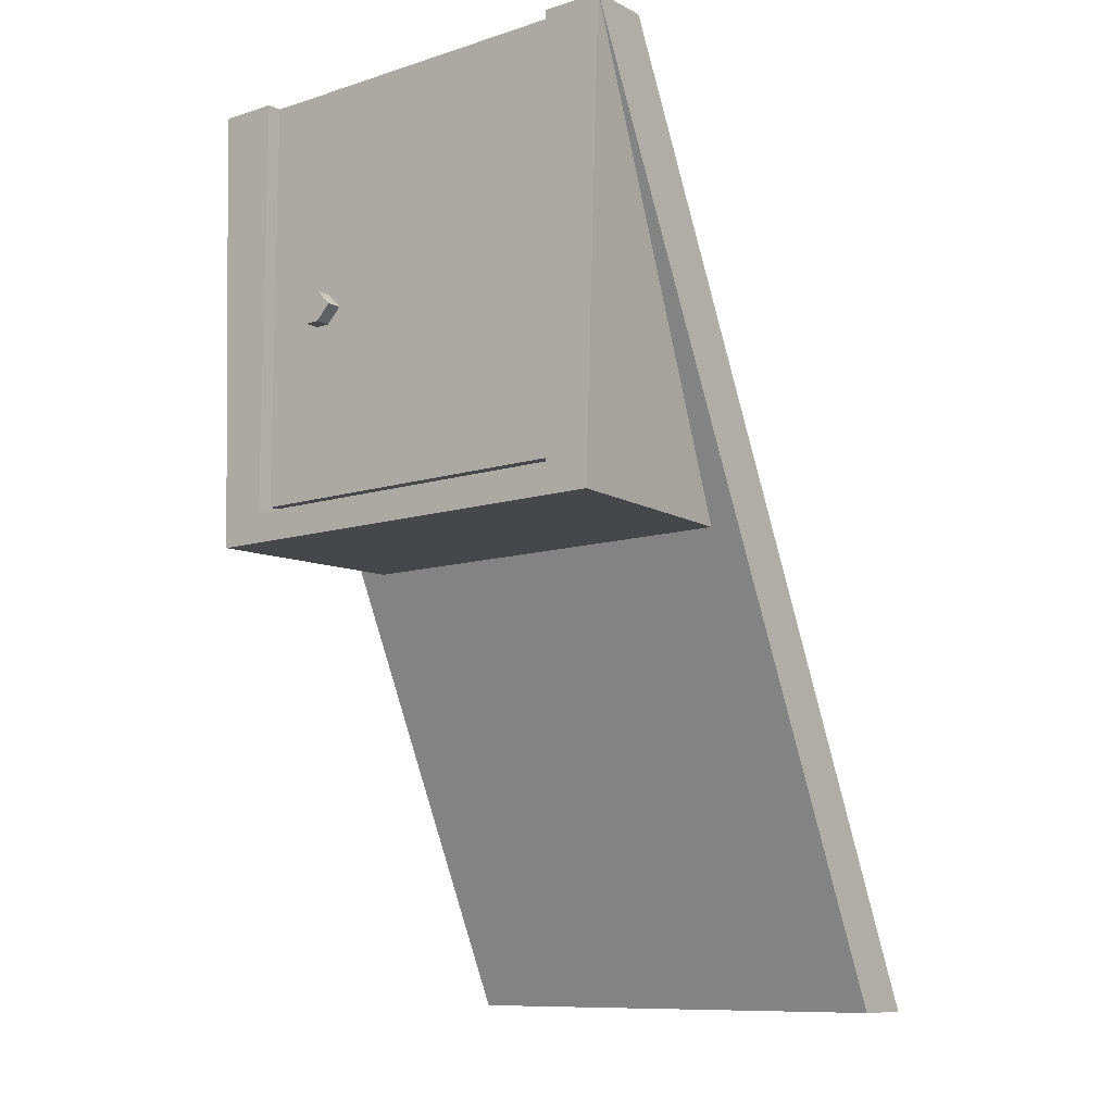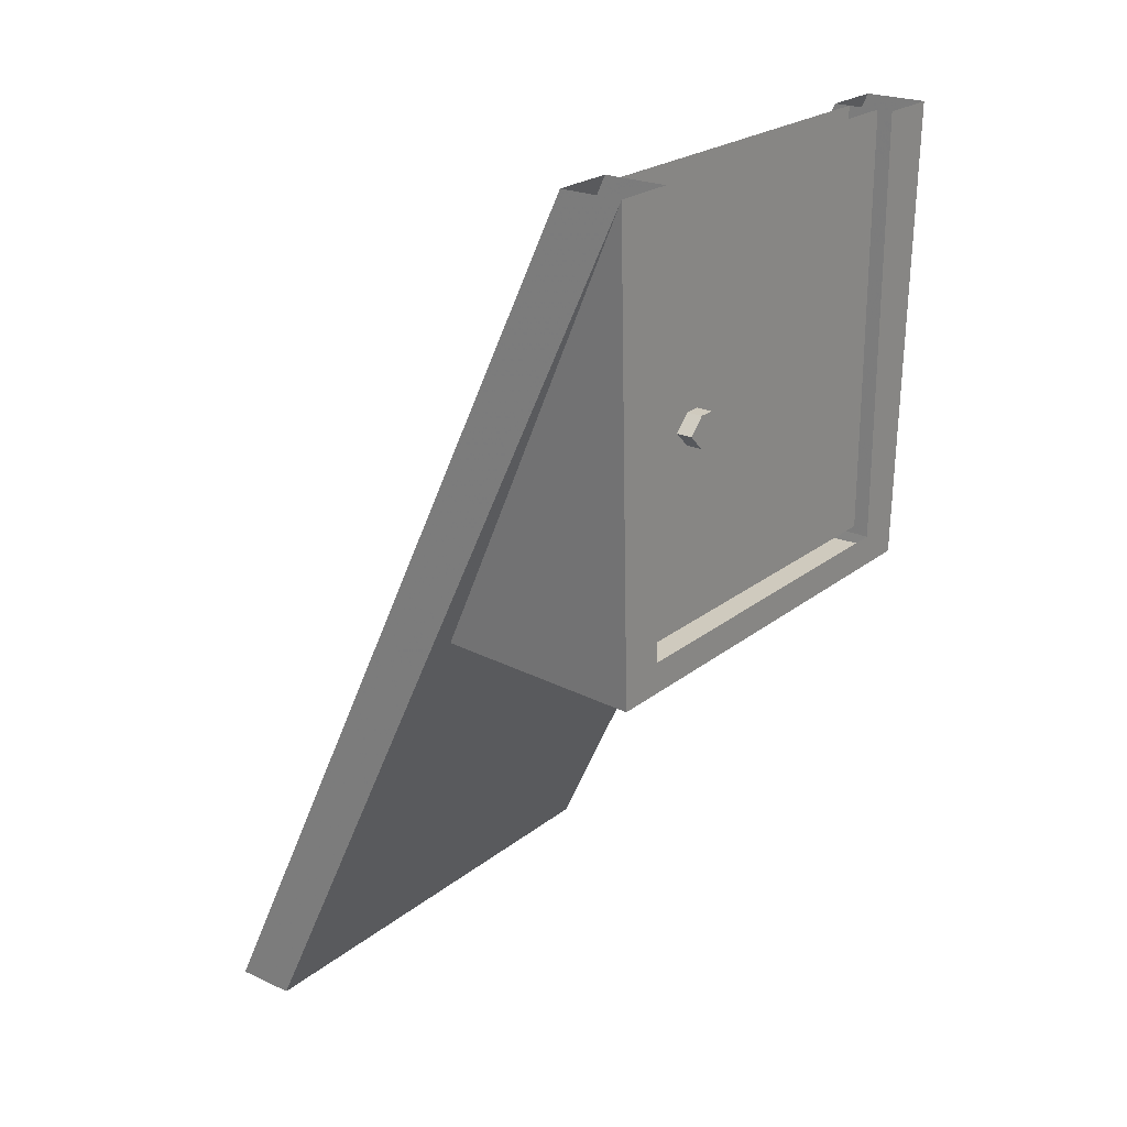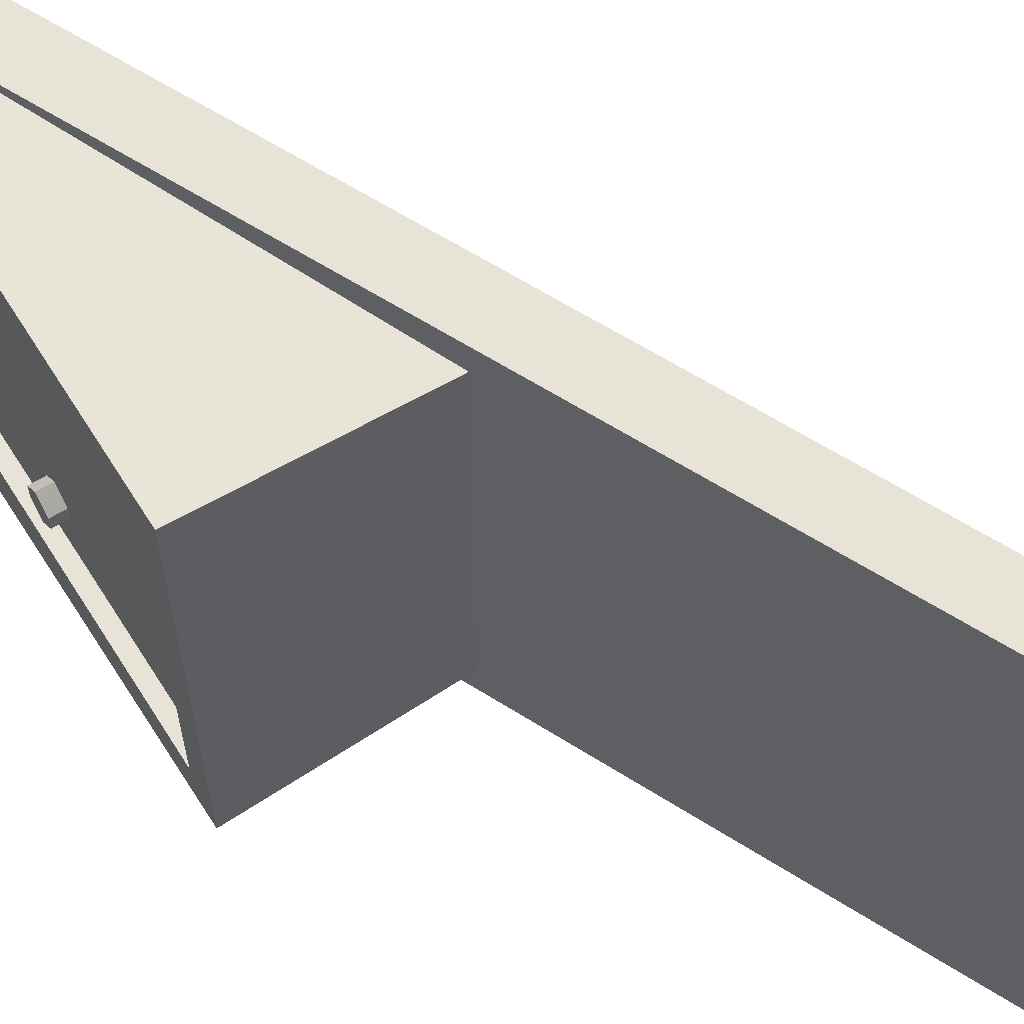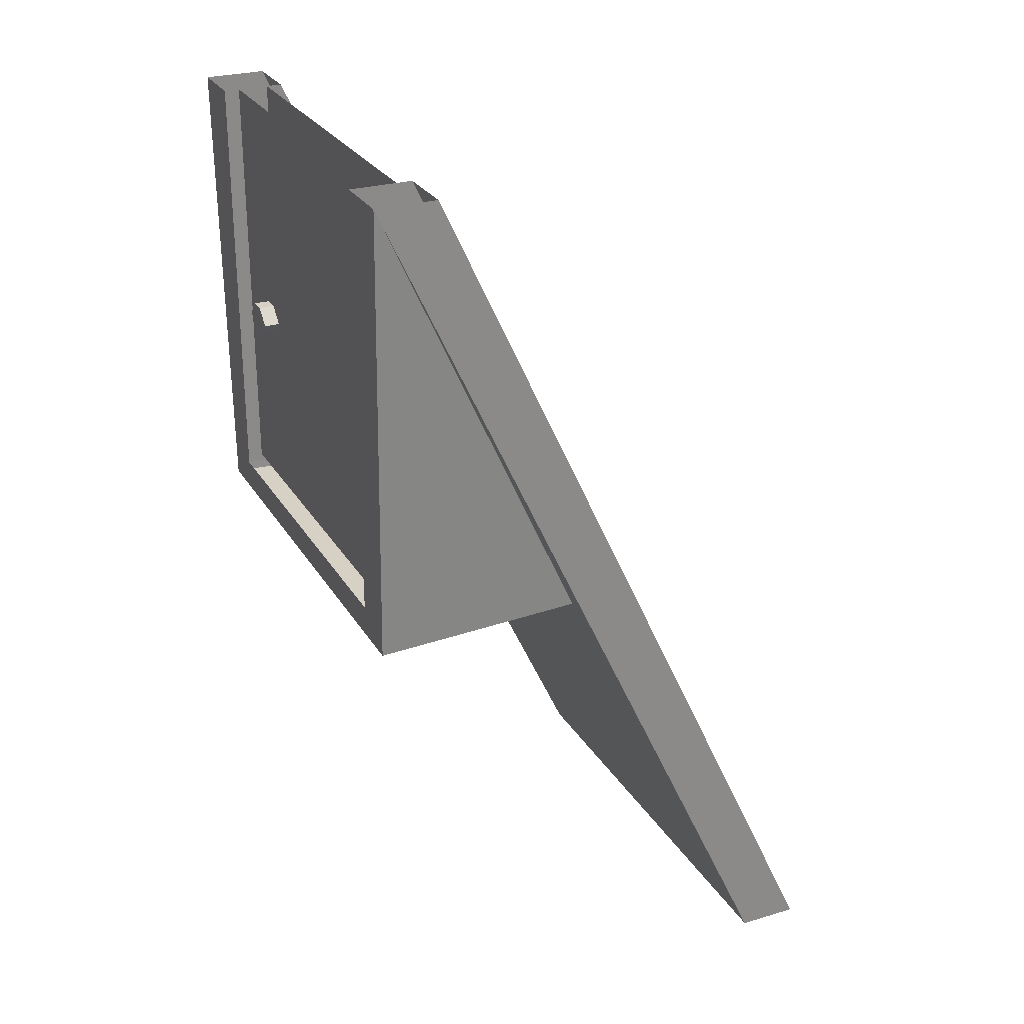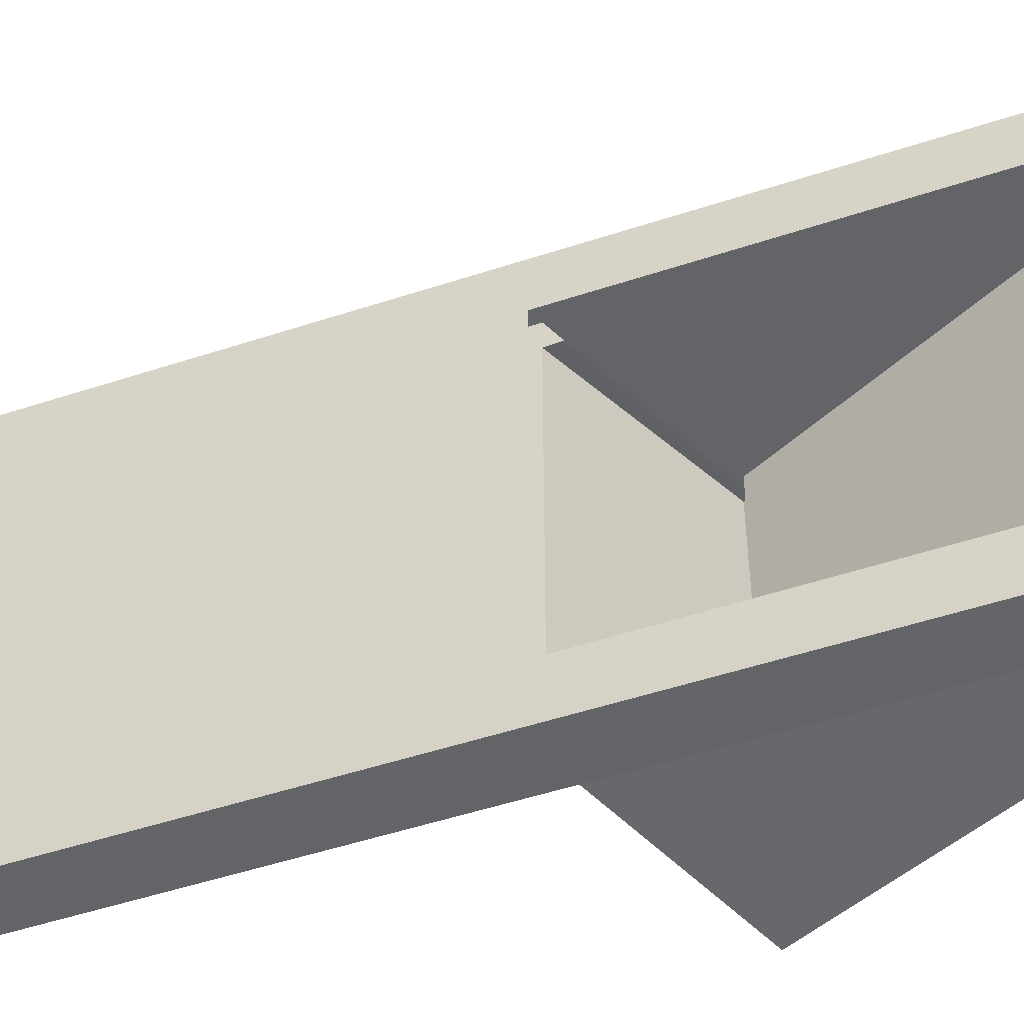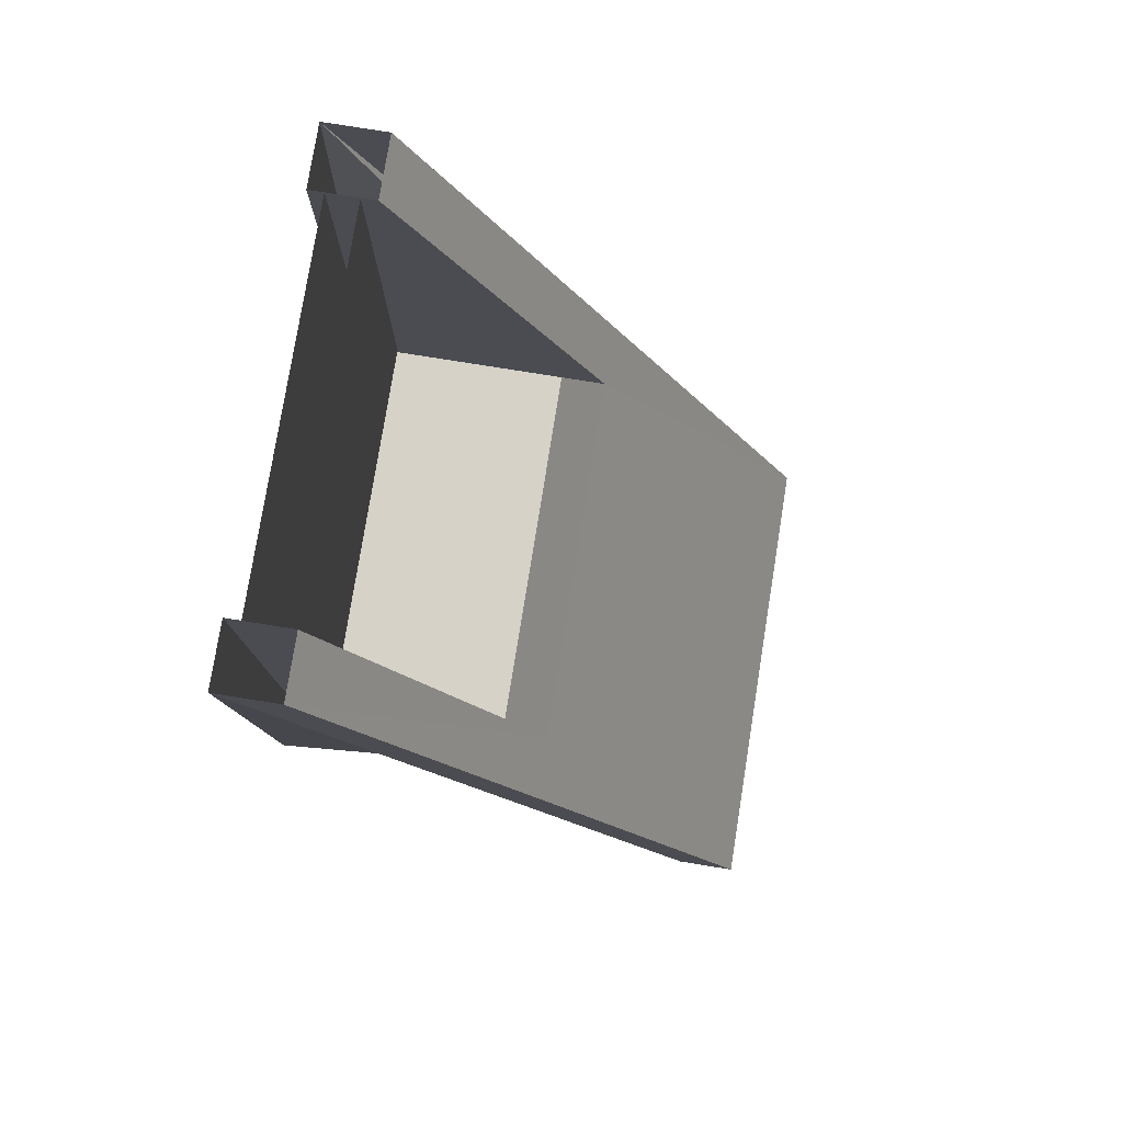
<metadata>
{"format":"obj","ext":"obj","renderer":"f3d","projection":"perspective","resolution":1024,"background":"white","views":[{"elev":-10.3,"azim":-51.3,"up":"+Y"},{"elev":23.2,"azim":-142.6,"up":"+Y"},{"elev":62.6,"azim":-32.3,"up":"+Z"},{"elev":26.9,"azim":-24.7,"up":"+Y"},{"elev":-51.3,"azim":134.7,"up":"+Z"},{"elev":78.1,"azim":9.1,"up":"+Y"}]}
</metadata>
<code>
o wall/doorway_5/straight
v 48 -240 64
v 64 -240 64
v -48 0 64
v -64 0 64
v -8 -120 56
v -8 -120 36
v 48 -240 -64
v 64 -240 -64
v 4 -112 -48
v 4 -112 48
v -48 0 48
v -64 0 48
v -64 -112 48
v -64 -120 60
v -64 -120 36
v -8 -120 -36
v -8 -120 -56
v -64 0 -64
v -48 0 -64
v -48 0 -48
v -64 -112 -48
v -64 0 -48
v -64 -120 -60
v -64 -120 -36
v -64 -112 0
v -64 -64 -28
v -60 -64 -28
v -60 -60 -24
v -64 -60 -24
v -64 -56 -28
v -64 -56 -32
v -64 -60 -36
v -64 -64 -32
v -60 -64 -32
v -60 -60 -36
v -60 -56 -32
v -60 -56 -28
v -60 -110 48
v -52 -110 48
v -52 0 48
v -60 0 48
v -60 -110 -48
v -52 -110 -48
v -52 0 -48
v -60 0 -48
f 1 2 3
f 1 3 4
f 1 4 5
f 1 5 6
f 1 6 7
f 1 7 2
f 2 7 8
f 2 8 9
f 2 9 10
f 2 10 3
f 3 10 11
f 11 10 12
f 12 10 13
f 12 13 4
f 4 13 14
f 4 14 5
f 5 14 6
f 6 14 15
f 6 15 16
f 6 16 7
f 7 16 17
f 7 17 18
f 7 18 8
f 8 18 19
f 8 19 9
f 9 19 20
f 9 20 21
f 21 20 22
f 21 22 23
f 21 23 24
f 21 24 25
f 25 24 15
f 25 15 13
f 13 15 14
f 23 22 18
f 23 18 17
f 23 17 24
f 24 17 16
f 24 16 15
f 26 27 28
f 26 28 29
f 26 29 30
f 26 30 31
f 26 31 32
f 26 32 33
f 26 33 27
f 27 33 34
f 34 33 32
f 34 32 35
f 35 32 31
f 35 31 36
f 36 31 30
f 36 30 37
f 37 30 29
f 37 29 28
f 38 39 40
f 38 40 41
f 38 41 42
f 38 42 39
f 39 42 43
f 39 43 44
f 39 44 40
f 45 44 43
f 45 43 42
f 45 42 41

</code>
